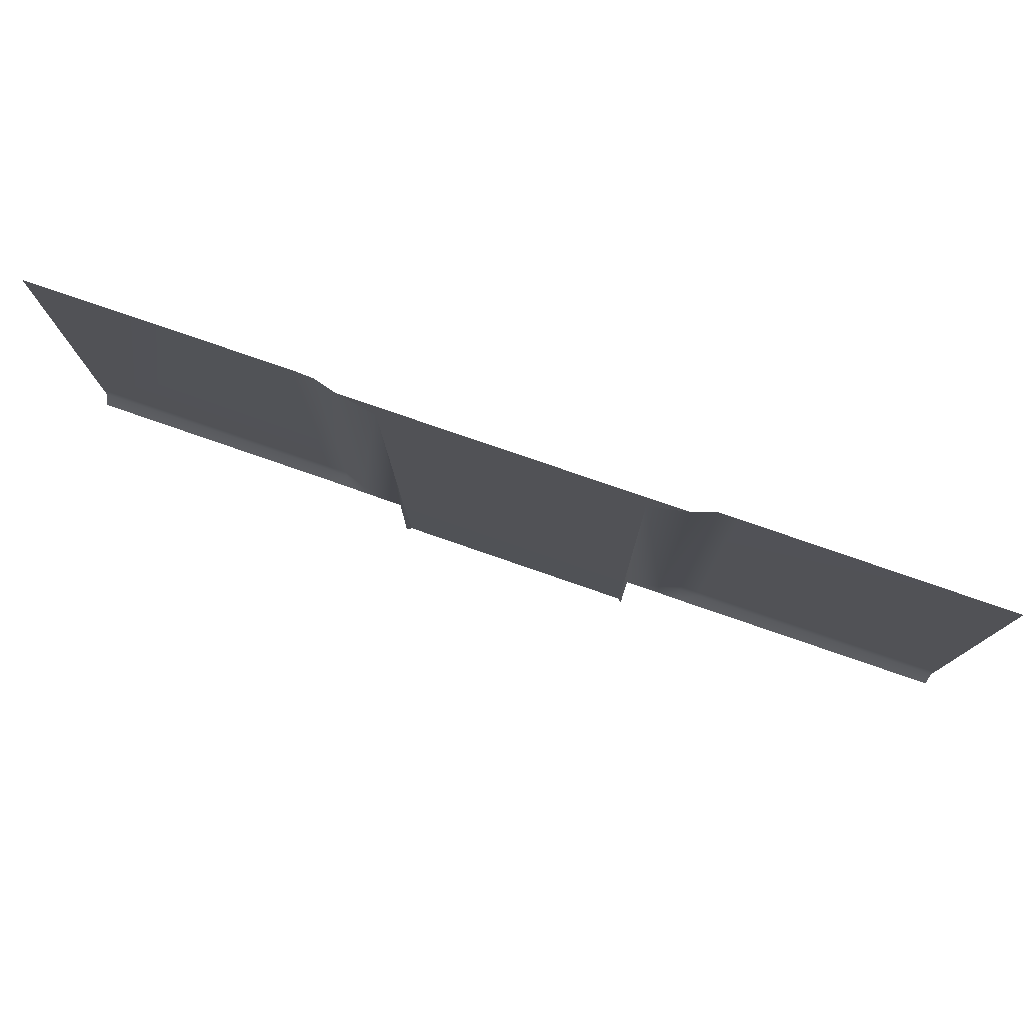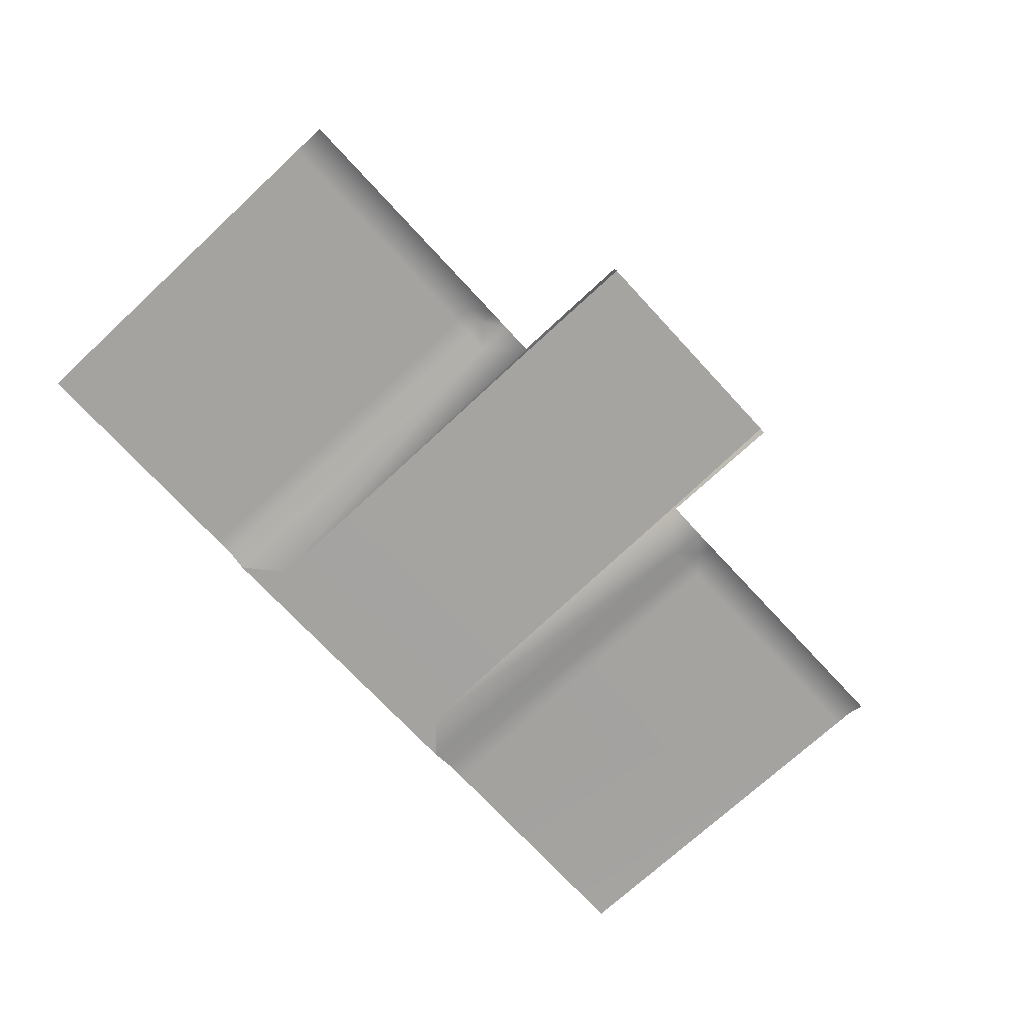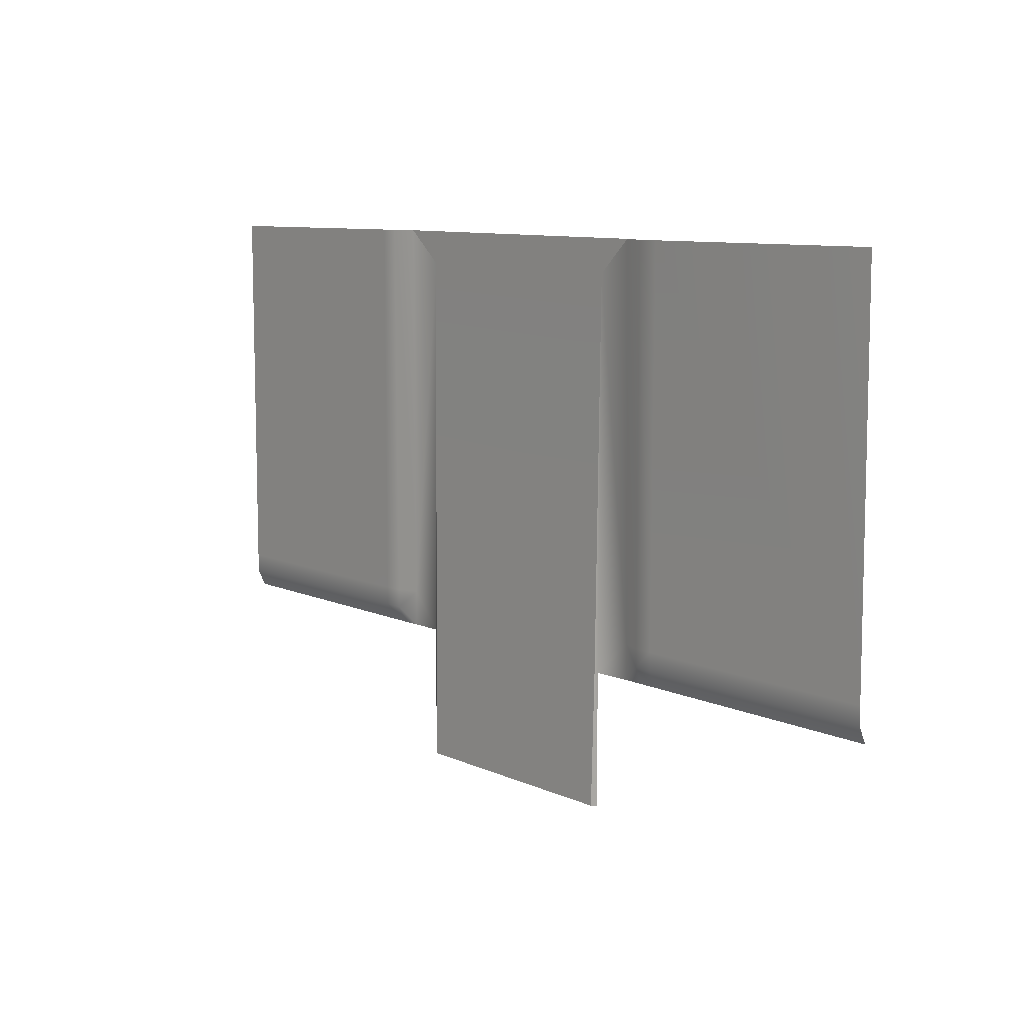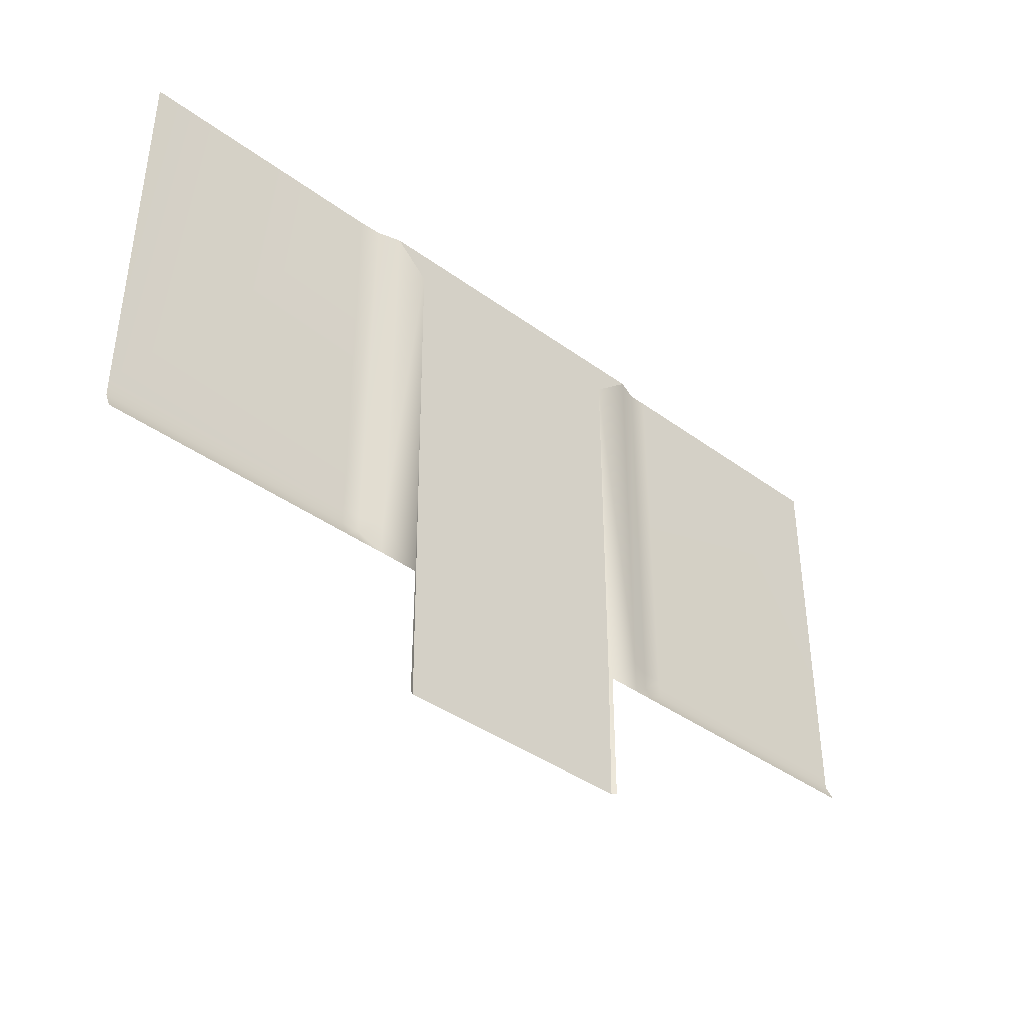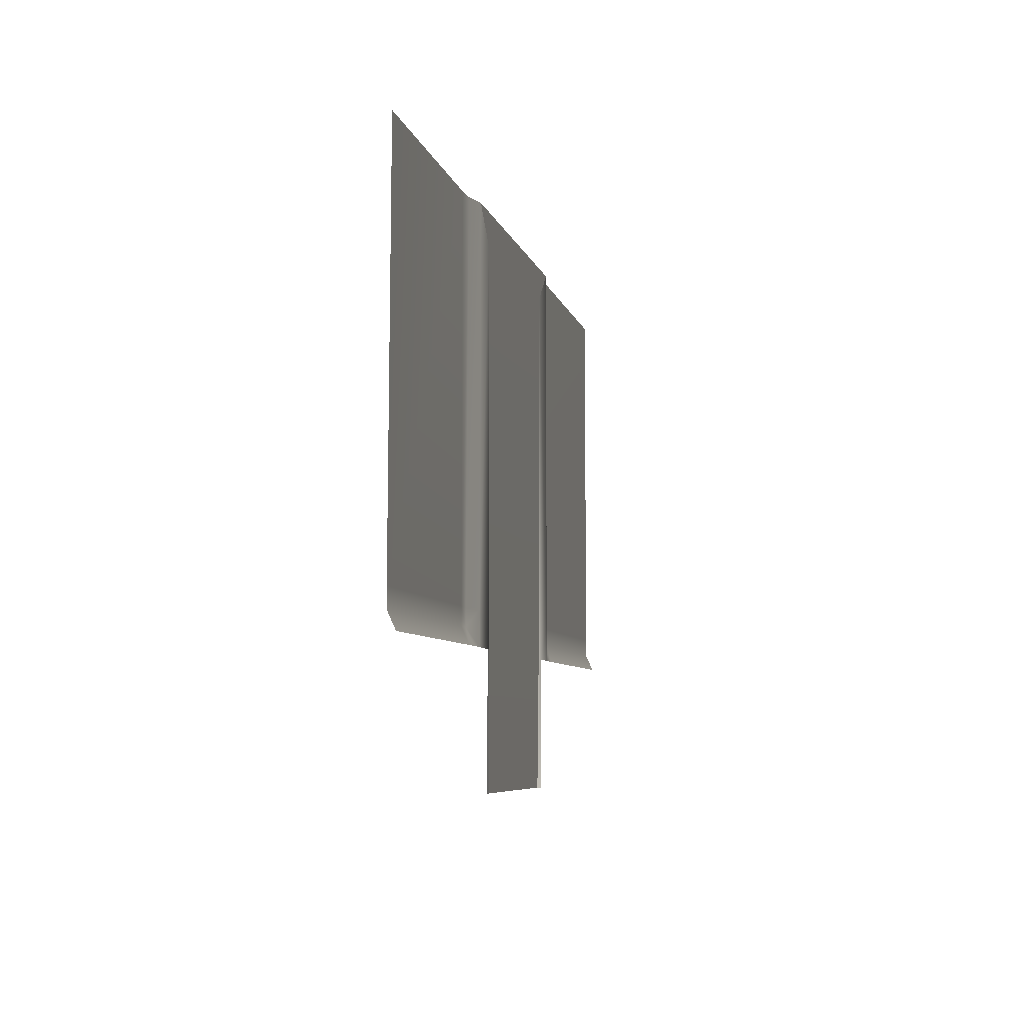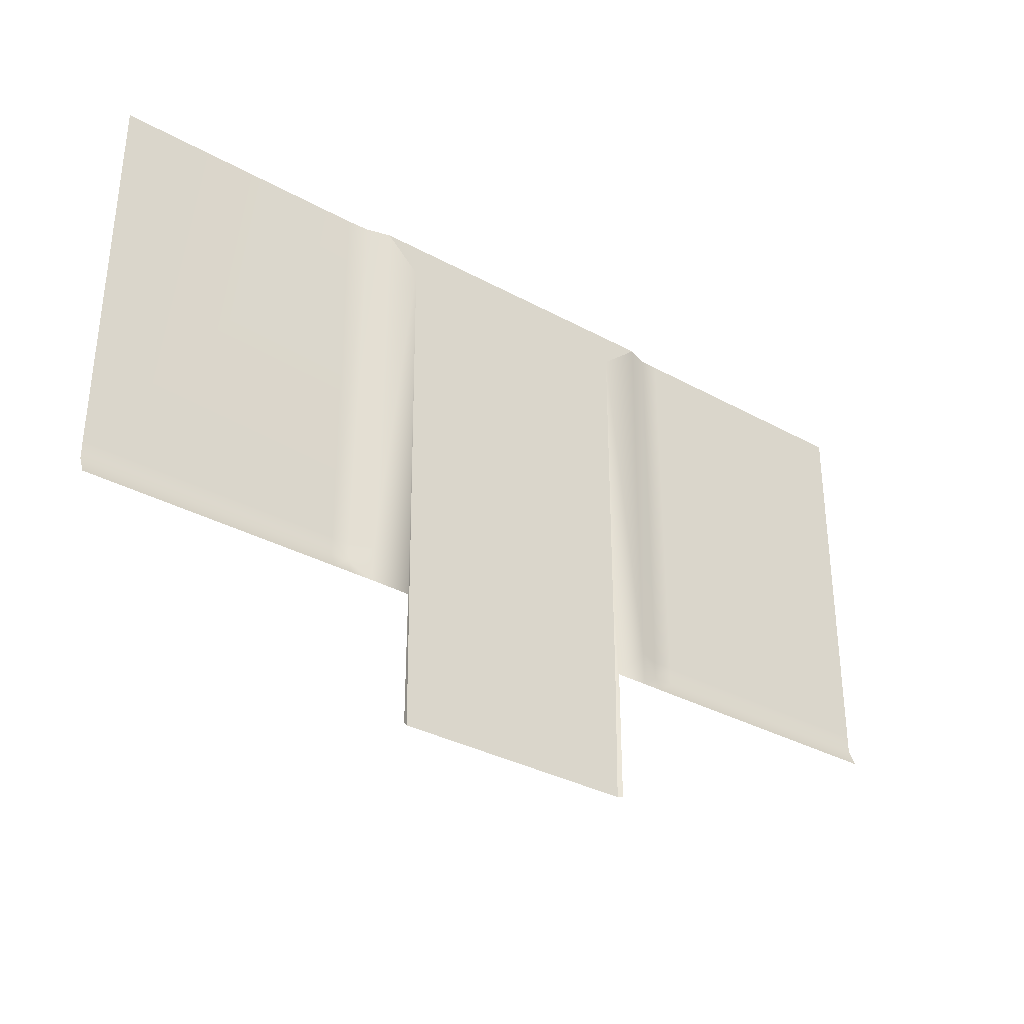
<metadata>
{"format":"obj","ext":"obj","renderer":"f3d","projection":"perspective","resolution":1024,"background":"white","views":[{"elev":78.3,"azim":19.1,"up":"+Z"},{"elev":-73.0,"azim":132.8,"up":"+Y"},{"elev":9.1,"azim":-129.7,"up":"+Z"},{"elev":-39.5,"azim":-42.4,"up":"+Z"},{"elev":-6.2,"azim":-78.3,"up":"+Z"},{"elev":-33.0,"azim":-37.4,"up":"+Z"}]}
</metadata>
<code>
v  1.773 0.0021 -1.901
v  2.019 0.0868 -1.904
v  2.251 0.0877 -1.904
v  5.155 0.0921 -1.904
v  -1.976 0.0021 -1.9
v  -1.515 0 -2.308
v  -2.224 0.0921 -1.899
v  -2.438 0.0921 -1.899
v  -5.347 0.0921 -1.9
v  -1.936 0.0047 2.434
v  -5.324 0.0766 2.433
v  1.784 0.005 2.454
v  5.155 0.0938 2.449
v  -2.45 0.0857 2.432
v  2.033 0.0938 2.454
v  2.245 0.0938 2.455
v  -2.2 0.0745 2.431
v  1.392 0 -2.31
v  -1.515 0 -3.826
v  1.392 0 -3.828
v  -1.976 0.002 -2.301
v  -2.224 0.005 -2.3
v  -2.438 0.005 -2.3
v  -5.347 0.005 -2.302
v  1.774 0.0021 -2.31
v  2.019 -0.0003 -2.312
v  2.251 0.0006 -2.312
v  5.155 0.005 -2.312
v  -2.224 0.0921 -2.106
v  -2.438 0.0921 -2.106
v  -5.347 0.0921 -2.108
v  2.019 0.0868 -2.119
v  2.251 0.0877 -2.119
v  5.155 0.0921 -2.118
v  -1.541 0.0047 2.061
v  1.343 0.005 2.082
v  -1.486 0.0212 -2.306
v  1.355 0.0215 -2.311
v  -1.457 0.0372 -3.826
v  1.347 0.0372 -3.828
g crossing_material
f 3 2 16
f 2 15 16
f 2 1 15
f 1 12 15
f 5 7 10
f 7 8 17
f 8 14 17
f 13 4 3
f 13 3 16
f 14 8 9
f 14 9 11
f 7 17 10
f 31 9 8
f 31 8 30
f 24 31 30
f 24 30 23
f 23 30 29
f 23 29 22
f 29 7 5
f 29 5 21
f 22 29 21
f 33 3 4
f 33 4 34
f 33 34 28
f 27 33 28
f 32 2 3
f 32 3 33
f 26 32 33
f 26 33 27
f 25 1 32
f 32 1 2
f 25 32 26
f 30 8 29
f 29 8 7
f 6 37 19
f 37 39 19
f 18 20 40
f 38 18 40
f 37 38 40
f 40 39 37
f 5 6 21
f 1 25 18
f 36 18 38
f 35 37 6
f 35 38 37
f 35 36 38
f 10 12 36
f 10 36 35
f 10 35 5
f 12 1 36
f 36 1 18
f 35 6 5

</code>
